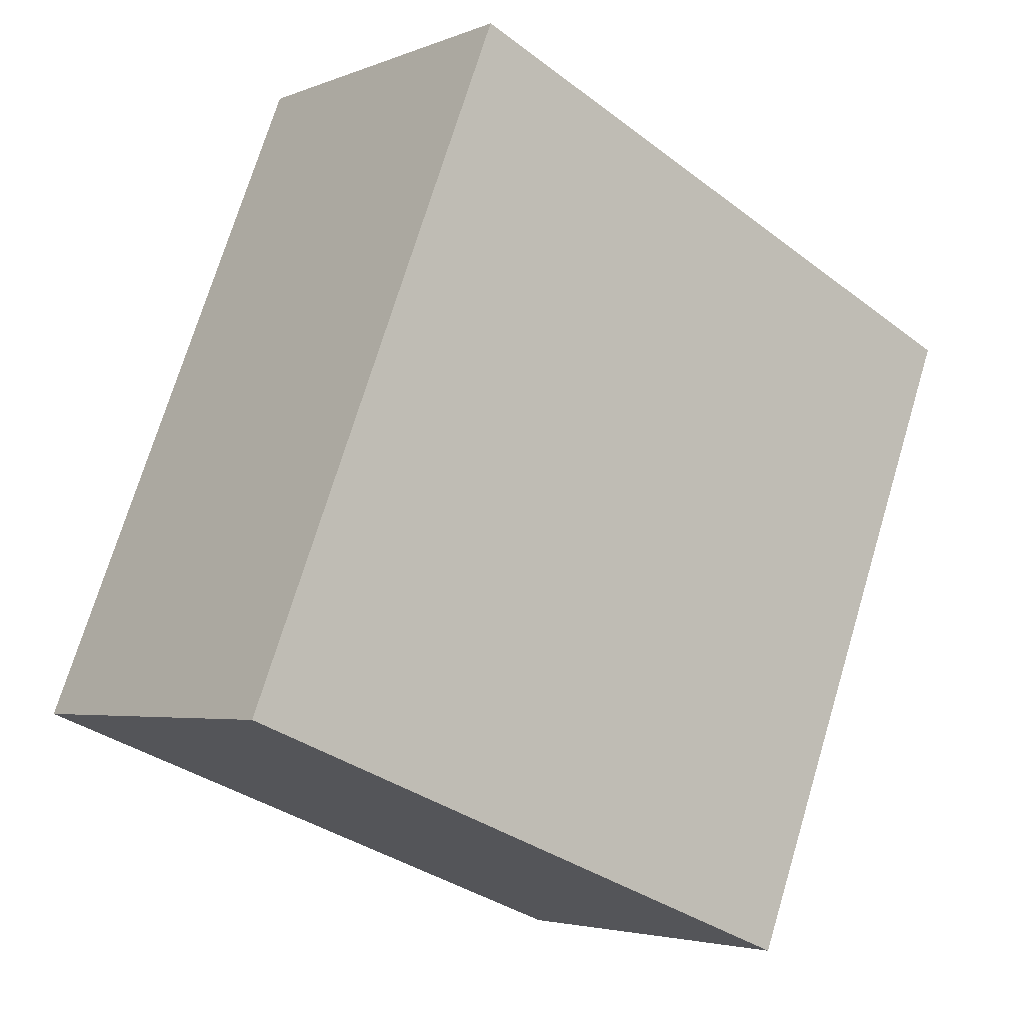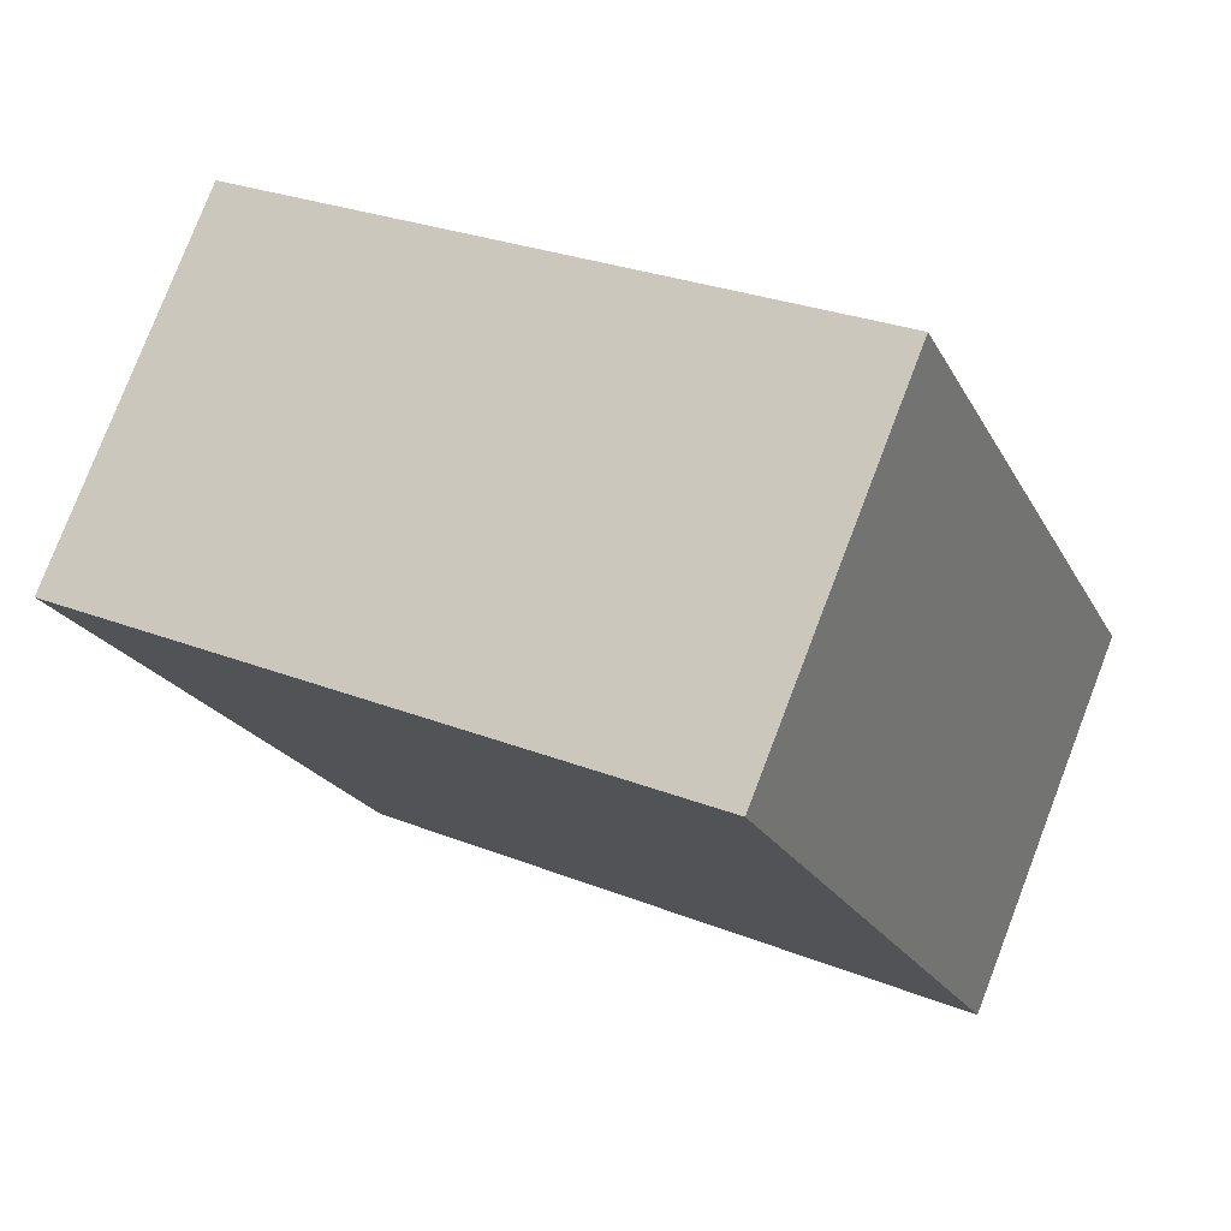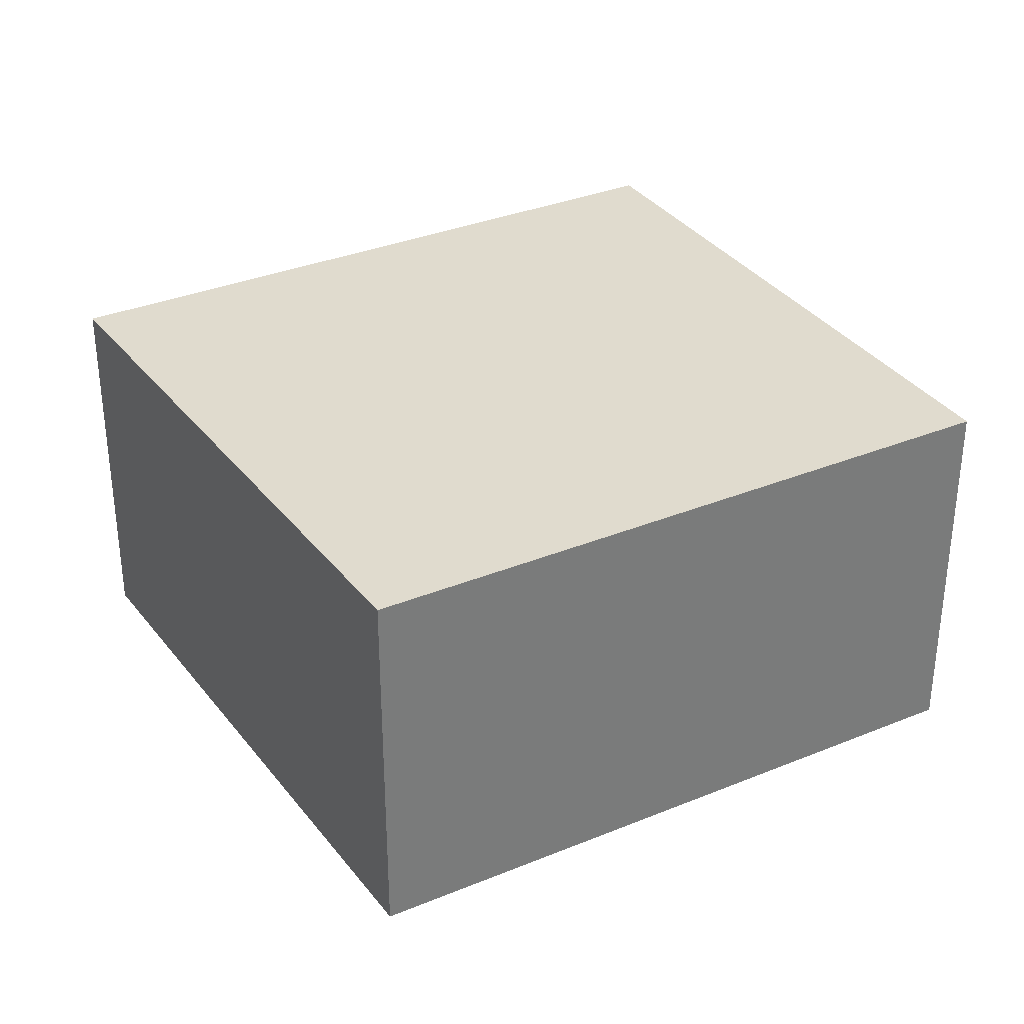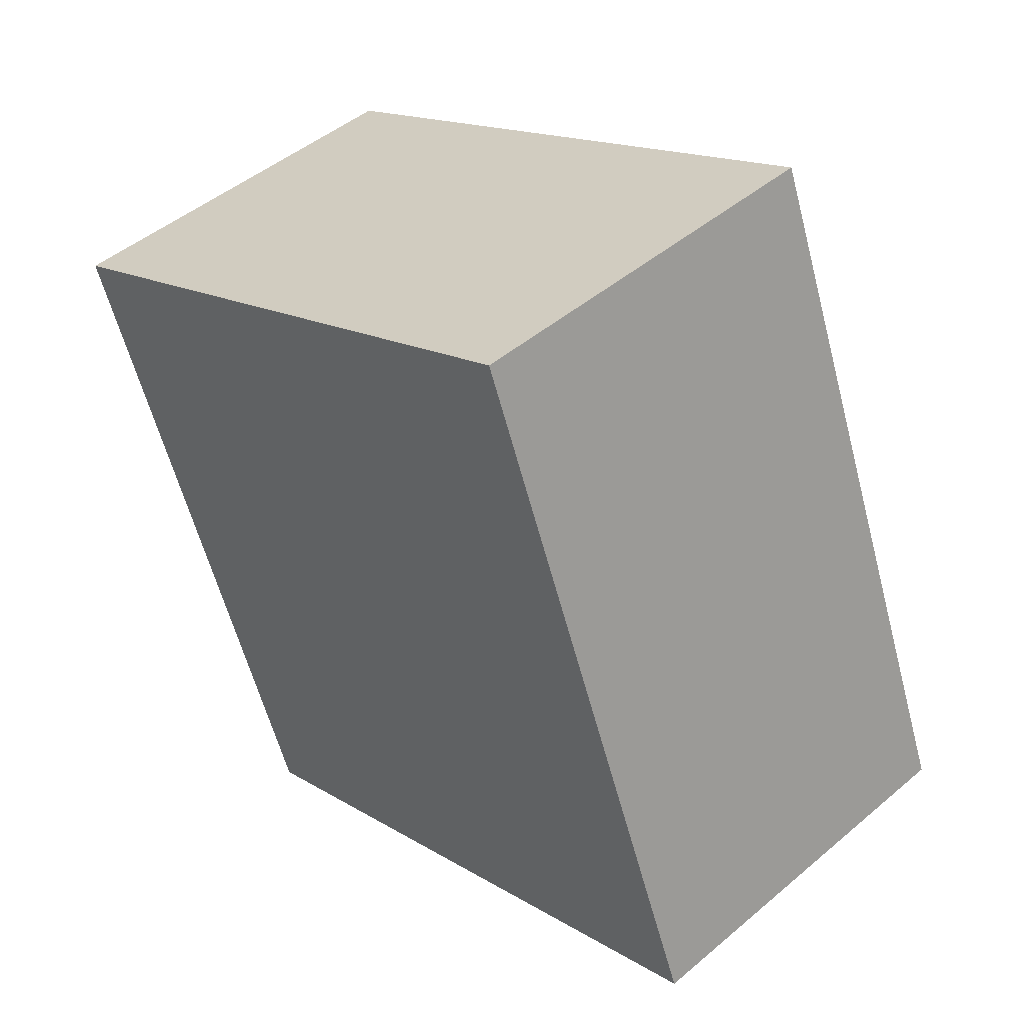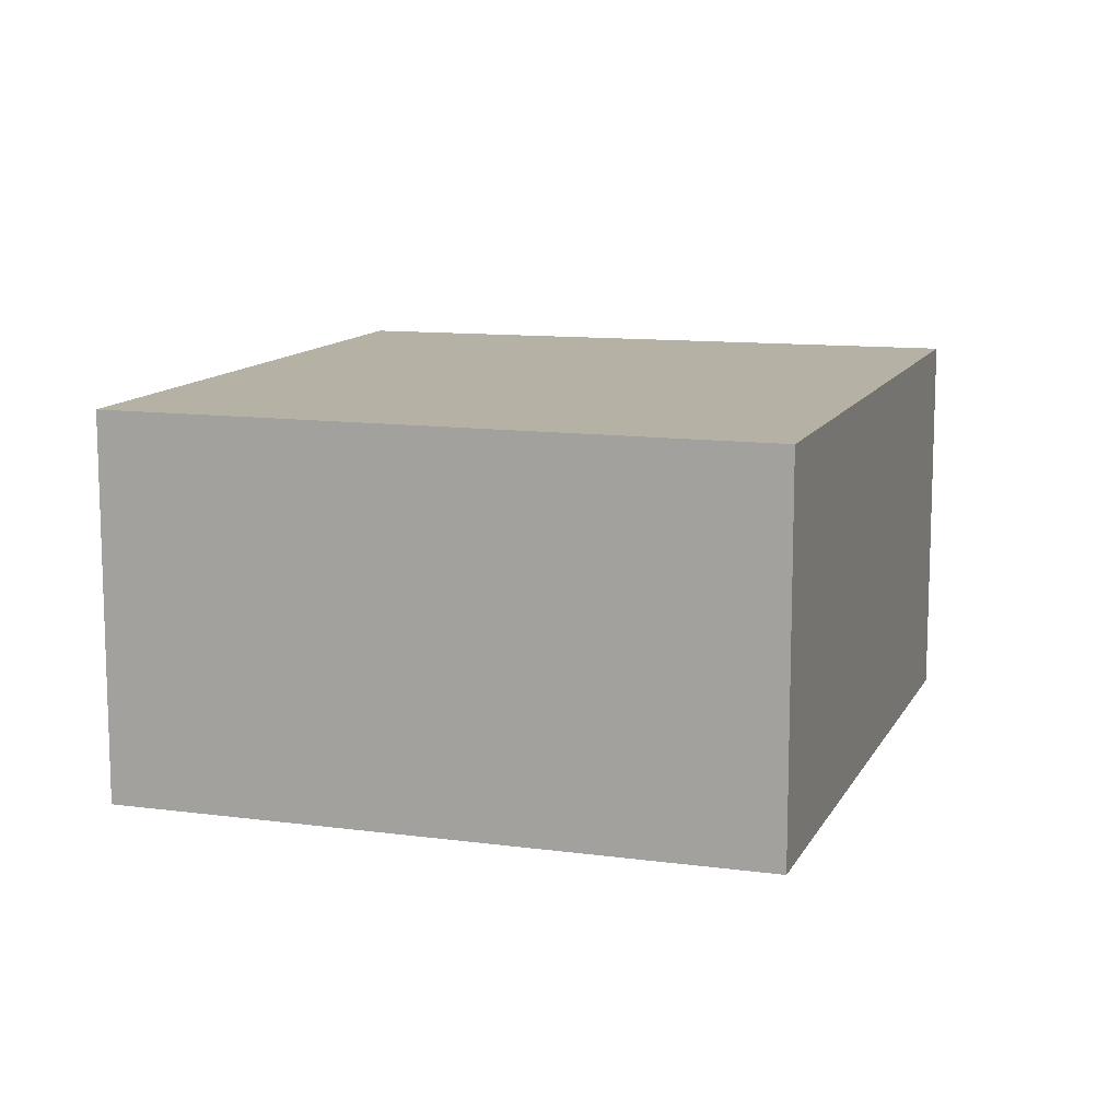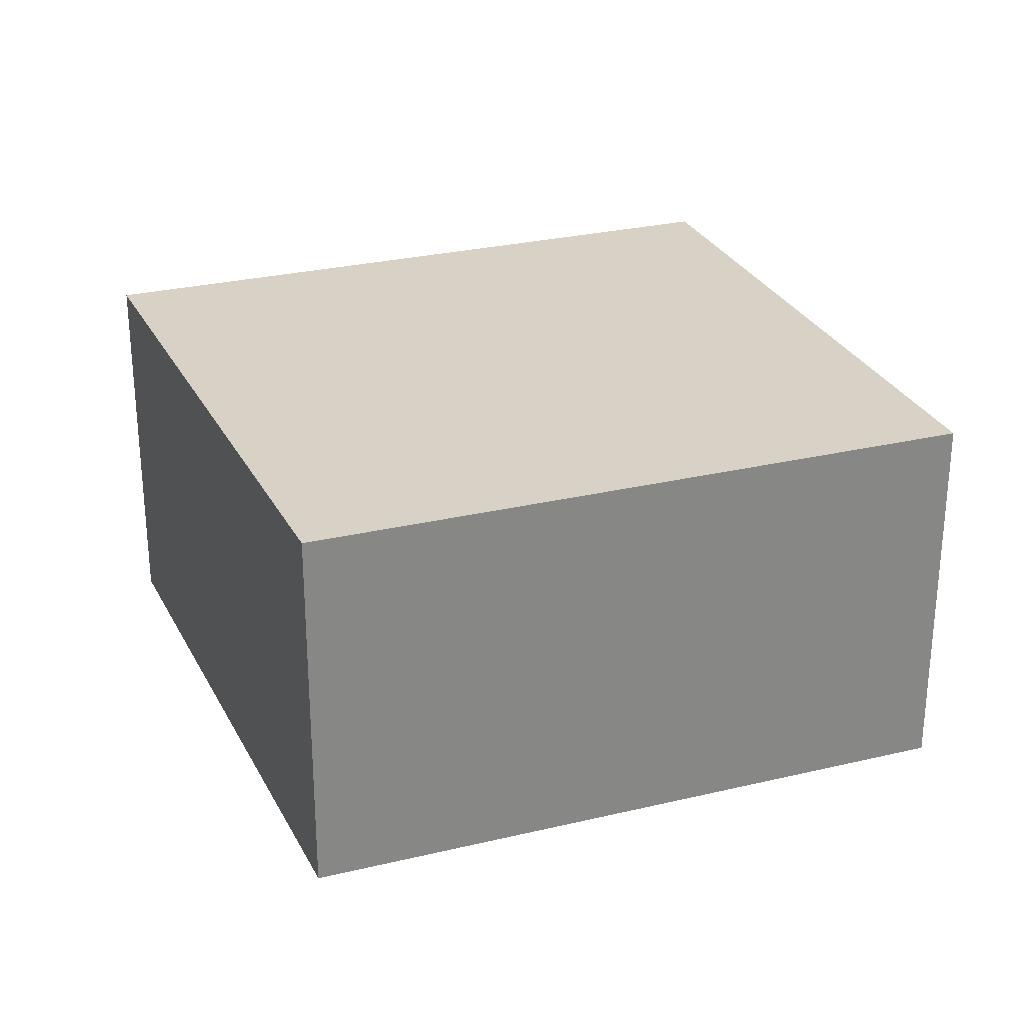
<metadata>
{"format":"obj","ext":"obj","renderer":"f3d","projection":"perspective","resolution":1024,"background":"white","views":[{"elev":-3.8,"azim":-37.3,"up":"+Z"},{"elev":78.2,"azim":-159.0,"up":"+Z"},{"elev":33.4,"azim":81.9,"up":"+Y"},{"elev":46.8,"azim":-133.8,"up":"+Z"},{"elev":11.8,"azim":-140.4,"up":"+Y"},{"elev":27.6,"azim":91.1,"up":"+Y"}]}
</metadata>
<code>
v  0 3.329 2.038e-16
v  7.518 3.329 3.449
v  5.361 3.329 -2.116
v  2.267 3.329 5.773
v  5.361 1.296e-16 -2.116
v  0 0 0
v  2.267 -3.535e-16 5.773
v  7.518 -2.112e-16 3.449
g defaultobject
f 1 2 3
f 2 1 4
f 5 1 3
f 1 5 6
f 6 4 1
f 4 6 7
f 7 2 4
f 2 7 8
f 8 3 2
f 3 8 5
f 8 6 5
f 6 8 7

</code>
